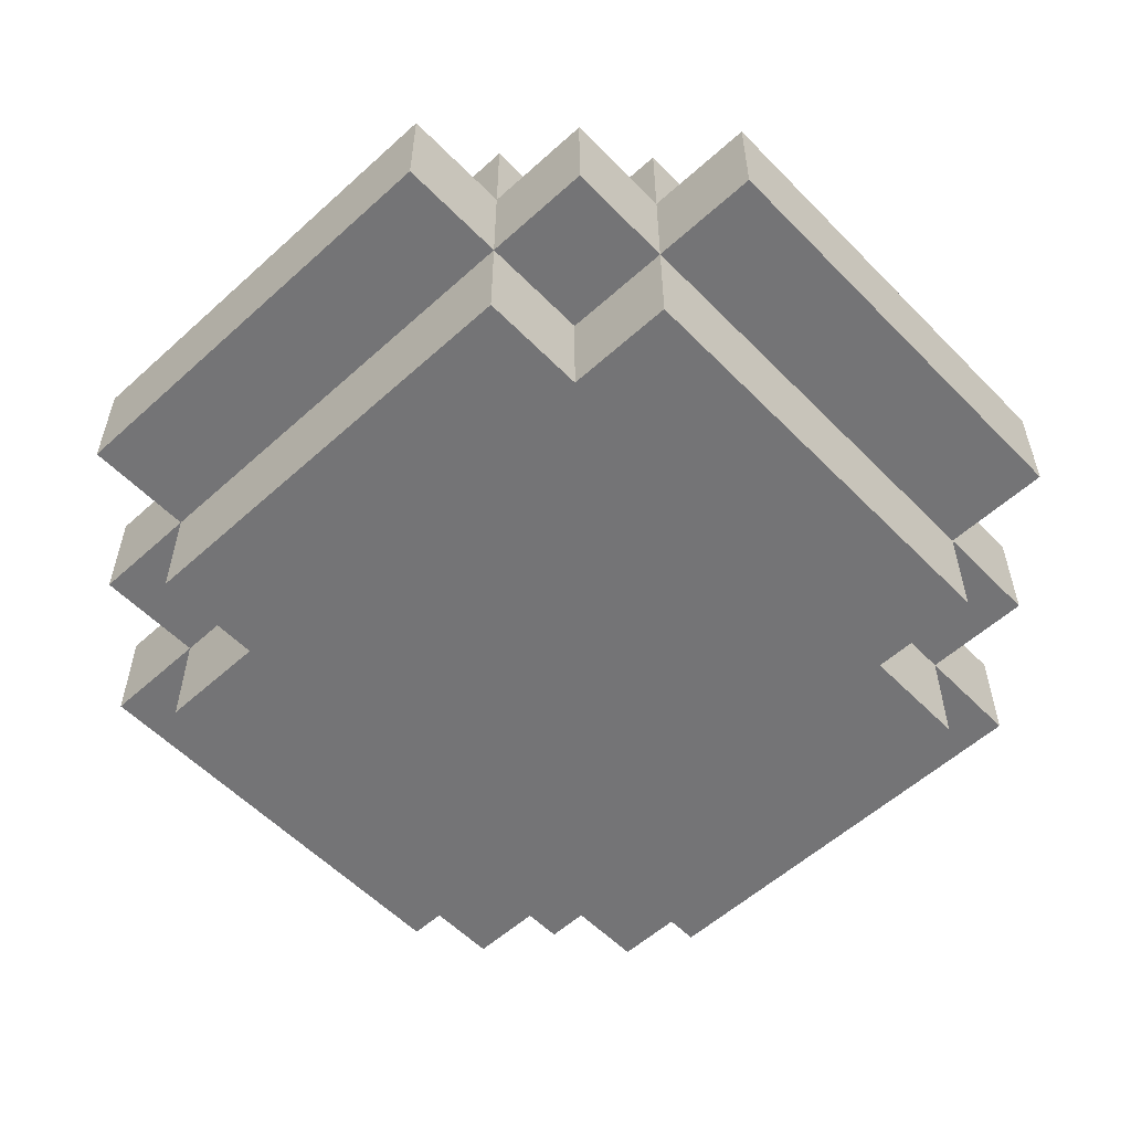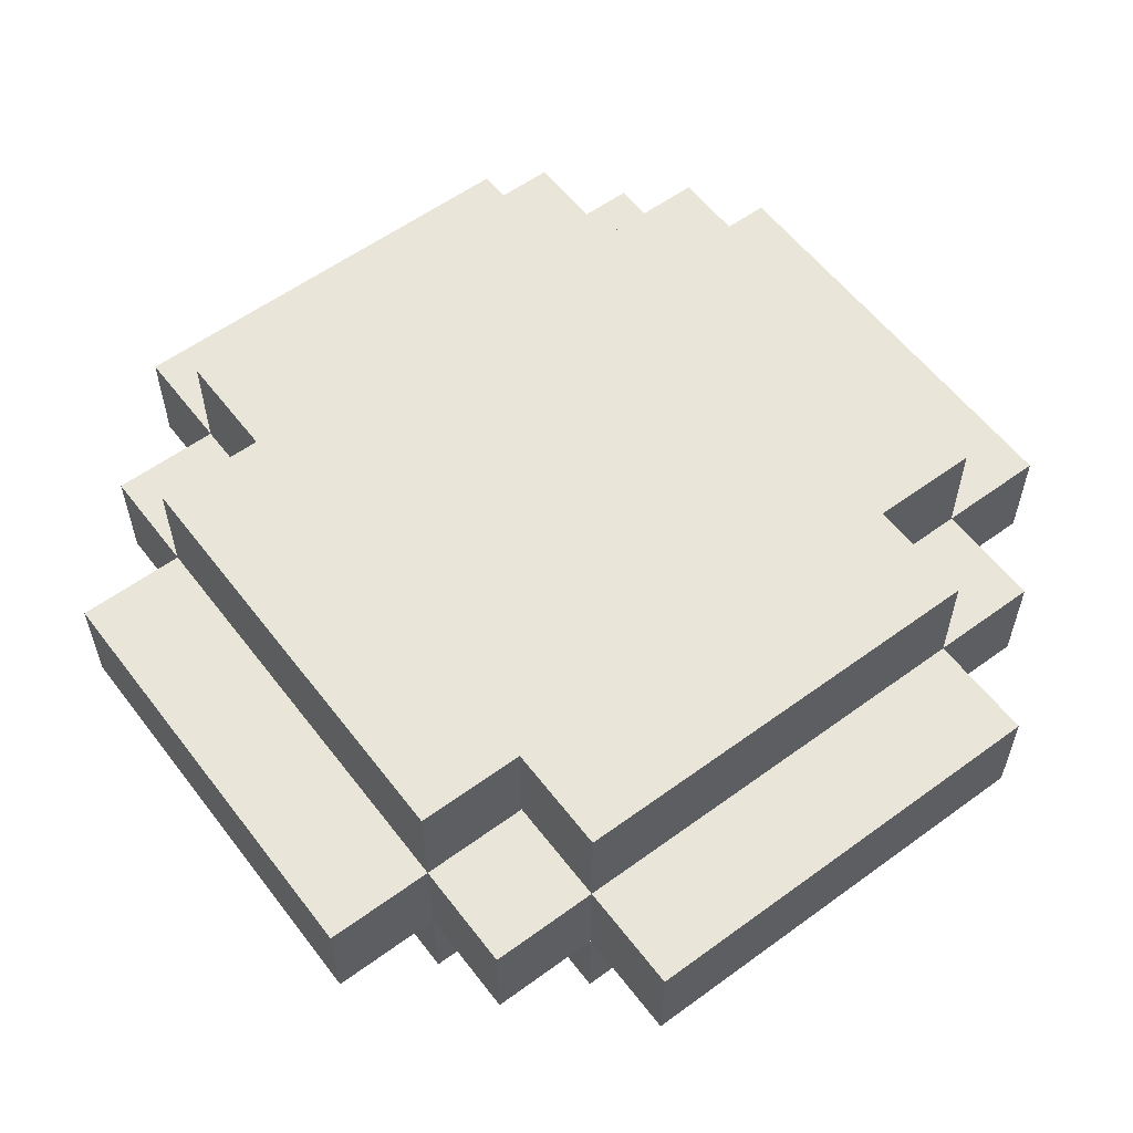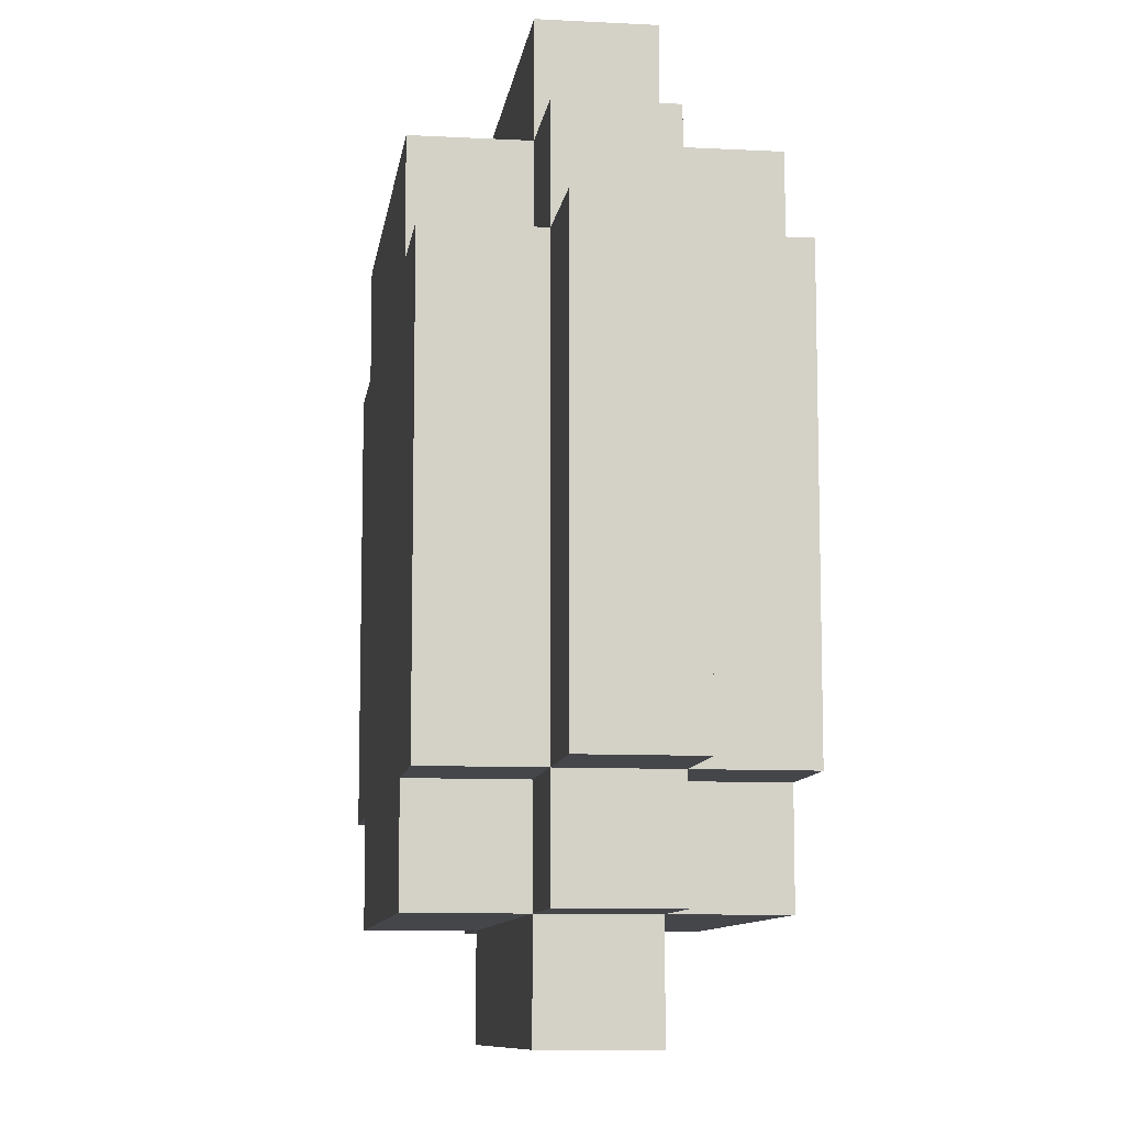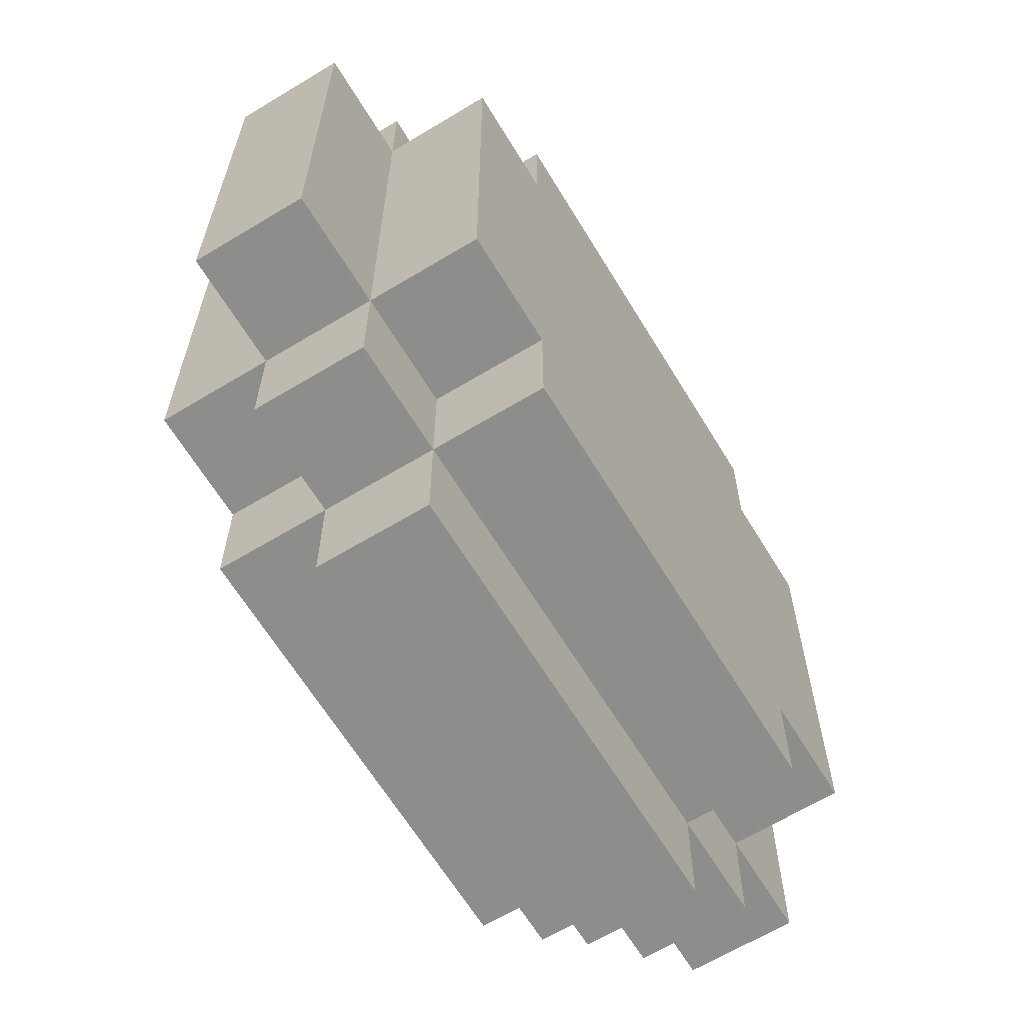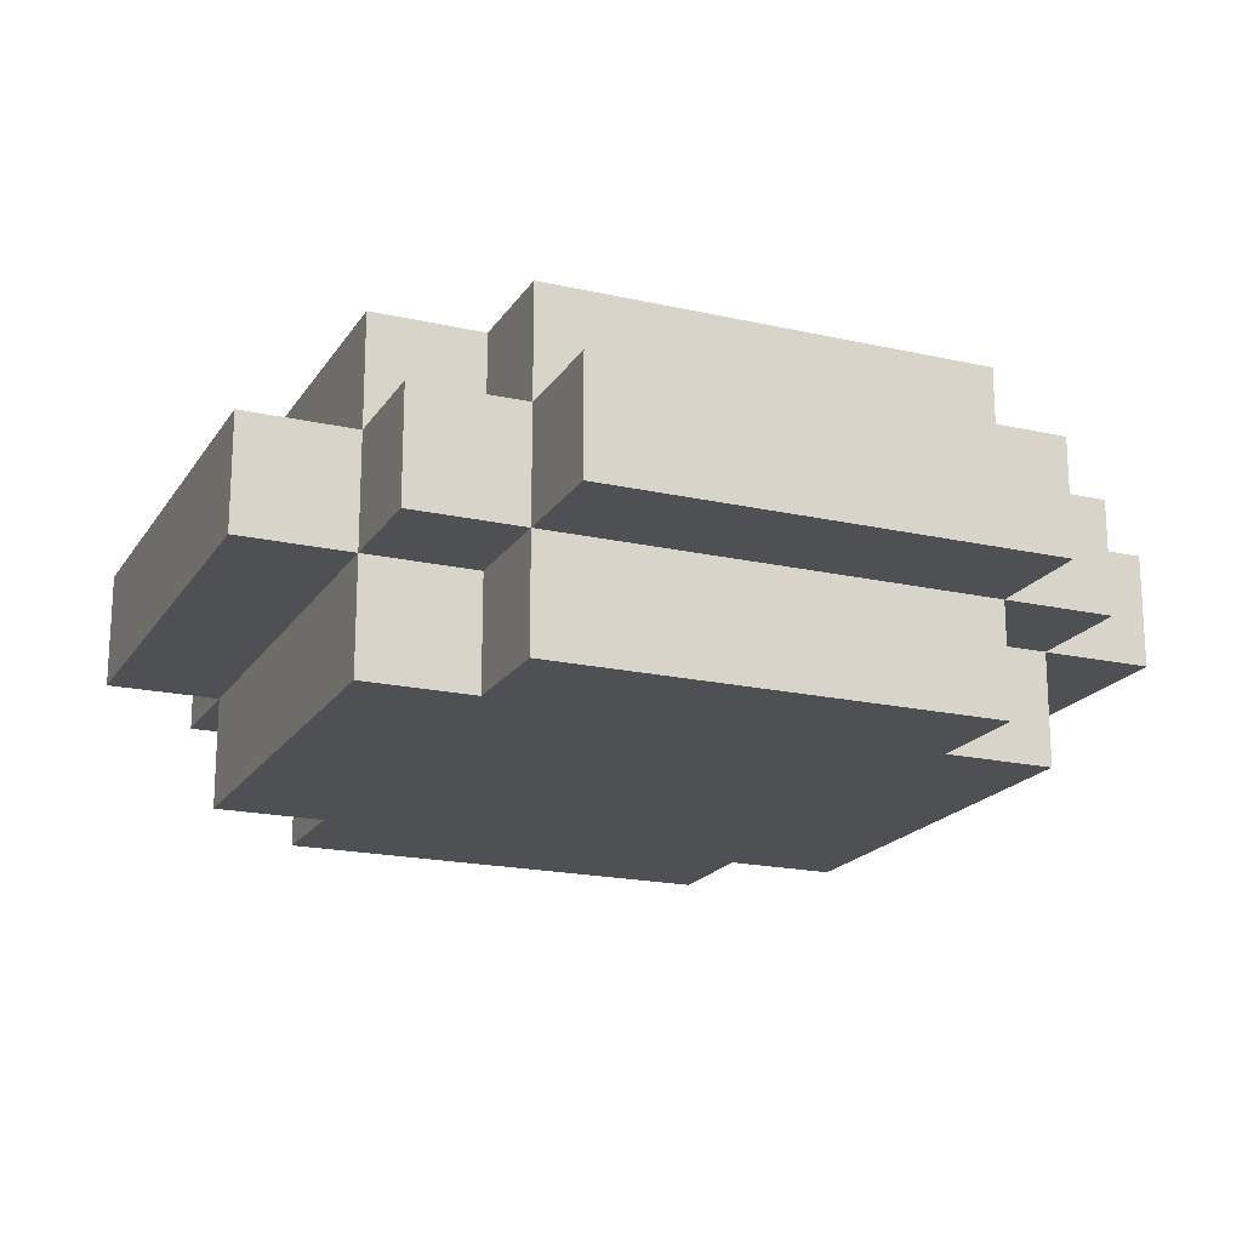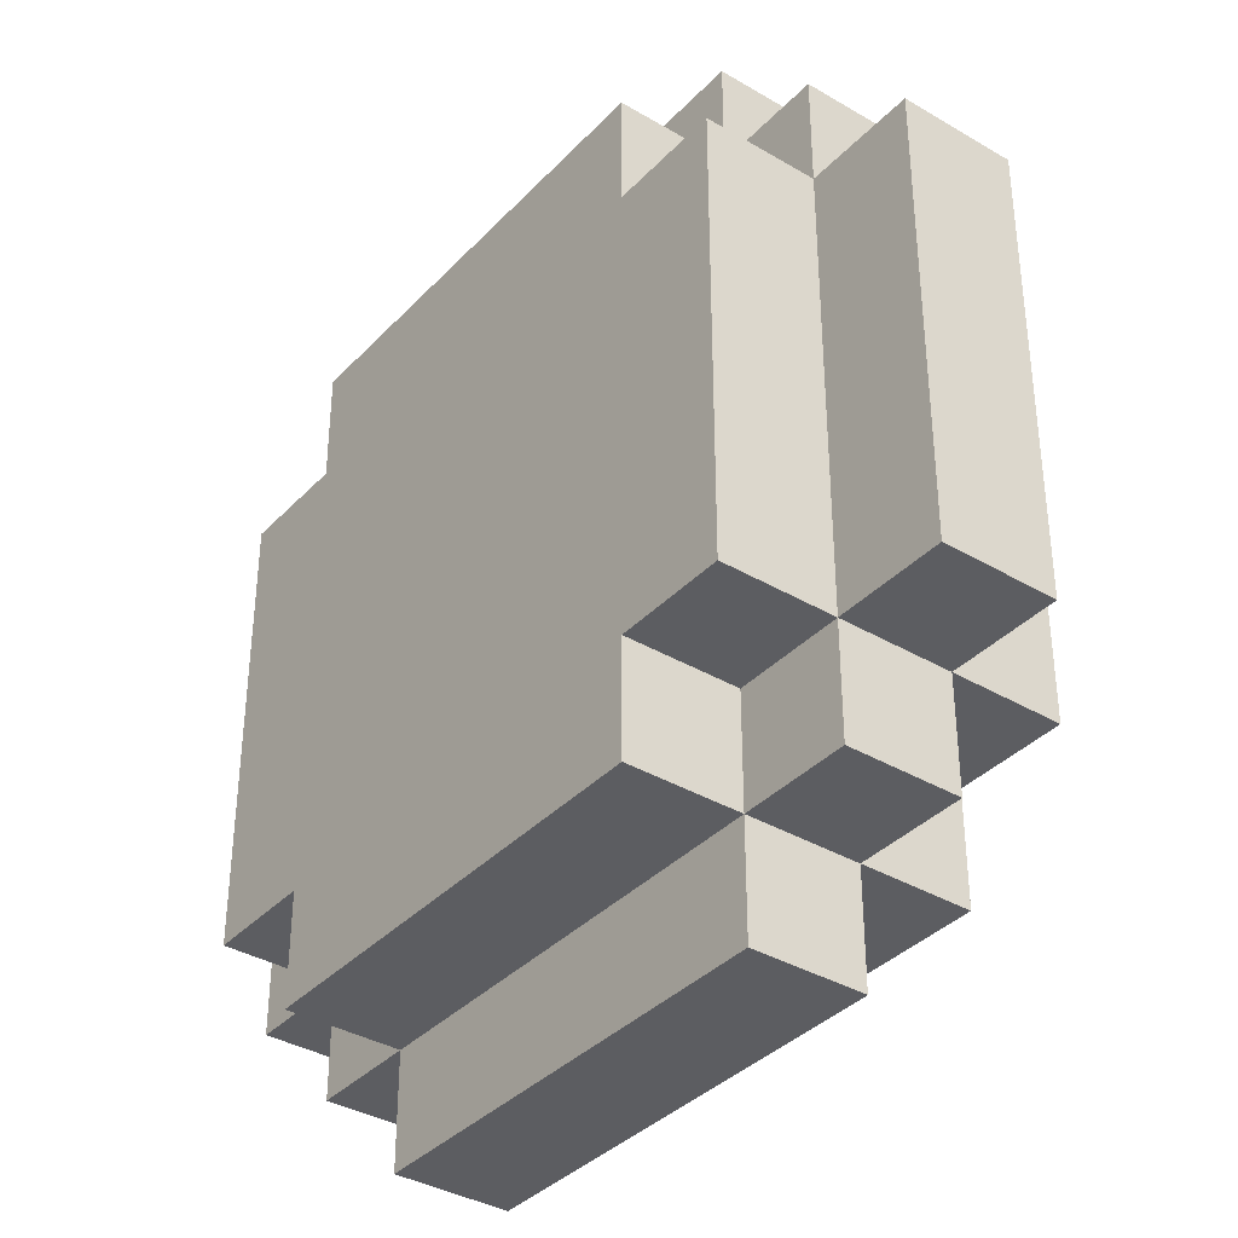
<metadata>
{"format":"obj","ext":"obj","renderer":"f3d","projection":"perspective","resolution":1024,"background":"white","views":[{"elev":-56.3,"azim":43.4,"up":"+Z"},{"elev":57.9,"azim":142.9,"up":"+Z"},{"elev":-9.6,"azim":82.2,"up":"+Y"},{"elev":-64.5,"azim":-58.7,"up":"+Y"},{"elev":-19.0,"azim":66.8,"up":"+Z"},{"elev":-36.8,"azim":-127.3,"up":"+Y"}]}
</metadata>
<code>
o
v -0.4 0.2 0
v -0.4 0.2 -0.1
v -0.4 0.3 0
v -0.4 0.3 -0.1
v -0.4 0.6 0
v -0.4 0.6 -0.1
v -0.3 0.1 0
v -0.3 0.1 -0.1
v -0.3 0.2 0.1
v -0.3 0.2 0
v -0.3 0.2 -0.1
v -0.3 0.2 -0.2
v -0.3 0.3 0
v -0.3 0.3 -0.1
v -0.3 0.4 0.1
v -0.3 0.4 0
v -0.3 0.4 -0.1
v -0.3 0.4 -0.2
v -0.3 0.6 0.1
v -0.3 0.6 0
v -0.3 0.6 -0.1
v -0.3 0.6 -0.2
v -0.3 0.7 0
v -0.3 0.7 -0.1
v -0.2 0 0
v -0.2 0 -0.1
v -0.2 0.1 0.1
v -0.2 0.1 0
v -0.2 0.1 -0.1
v -0.2 0.1 -0.2
v -0.2 0.2 0.1
v -0.2 0.2 0
v -0.2 0.2 -0.1
v -0.2 0.2 -0.2
v -0.2 0.6 0.1
v -0.2 0.6 0
v -0.2 0.6 -0.1
v -0.2 0.6 -0.2
v -0.2 0.7 0.1
v -0.2 0.7 0
v -0.2 0.7 -0.1
v -0.2 0.7 -0.2
v -0.2 0.8 0
v -0.2 0.8 -0.1
v 0.2 0 0
v 0.2 0 -0.1
v 0.2 0.1 0.1
v 0.2 0.1 0
v 0.2 0.1 -0.1
v 0.2 0.1 -0.2
v 0.2 0.2 0.1
v 0.2 0.2 0
v 0.2 0.2 -0.1
v 0.2 0.2 -0.2
v 0.2 0.6 0.1
v 0.2 0.6 0
v 0.2 0.6 -0.1
v 0.2 0.6 -0.2
v 0.2 0.7 0.1
v 0.2 0.7 0
v 0.2 0.7 -0.1
v 0.2 0.7 -0.2
v 0.2 0.8 0
v 0.2 0.8 -0.1
v 0.3 0.1 0
v 0.3 0.1 -0.1
v 0.3 0.2 0.1
v 0.3 0.2 0
v 0.3 0.2 -0.1
v 0.3 0.2 -0.2
v 0.3 0.3 0.1
v 0.3 0.3 0
v 0.3 0.3 -0.1
v 0.3 0.3 -0.2
v 0.3 0.4 0.1
v 0.3 0.4 0
v 0.3 0.4 -0.1
v 0.3 0.4 -0.2
v 0.3 0.5 0
v 0.3 0.5 -0.1
v 0.3 0.6 0.1
v 0.3 0.6 0
v 0.3 0.6 -0.1
v 0.3 0.6 -0.2
v 0.3 0.7 0
v 0.3 0.7 -0.1
v 0.4 0.2 0
v 0.4 0.2 -0.1
v 0.4 0.5 0
v 0.4 0.5 -0.1
v 0.4 0.6 0
v 0.4 0.6 -0.1
v -0.3 0.2 0.1
v -0.3 0.4 0.1
v -0.3 0.6 0.1
v -0.2 0.1 0.1
v -0.2 0.2 0.1
v -0.2 0.3 0.1
v -0.2 0.4 0.1
v -0.2 0.6 0.1
v -0.2 0.7 0.1
v -0.1 0.3 0.1
v -0.1 0.4 0.1
v -0.1 0.5 0.1
v 0 0.1 0.1
v 0 0.2 0.1
v 0 0.4 0.1
v 0 0.5 0.1
v 0 0.6 0.1
v 0 0.7 0.1
v 0.1 0.1 0.1
v 0.1 0.2 0.1
v 0.1 0.3 0.1
v 0.1 0.5 0.1
v 0.1 0.6 0.1
v 0.2 0.1 0.1
v 0.2 0.2 0.1
v 0.2 0.3 0.1
v 0.2 0.4 0.1
v 0.2 0.6 0.1
v 0.2 0.7 0.1
v 0.3 0.2 0.1
v 0.3 0.3 0.1
v 0.3 0.4 0.1
v 0.3 0.6 0.1
v -0.4 0.2 0
v -0.4 0.3 0
v -0.4 0.6 0
v -0.3 0.1 0
v -0.3 0.2 0
v -0.3 0.3 0
v -0.3 0.4 0
v -0.3 0.6 0
v -0.3 0.7 0
v -0.2 0 0
v -0.2 0.1 0
v -0.2 0.2 0
v -0.2 0.6 0
v -0.2 0.7 0
v -0.2 0.8 0
v -0.1 0 0
v -0.1 0.1 0
v 0 0.1 0
v 0 0.7 0
v 0.1 0.1 0
v 0.1 0.7 0
v 0.1 0.8 0
v 0.2 0 0
v 0.2 0.1 0
v 0.2 0.2 0
v 0.2 0.6 0
v 0.2 0.7 0
v 0.2 0.8 0
v 0.3 0.1 0
v 0.3 0.2 0
v 0.3 0.3 0
v 0.3 0.4 0
v 0.3 0.5 0
v 0.3 0.6 0
v 0.3 0.7 0
v 0.4 0.2 0
v 0.4 0.5 0
v 0.4 0.6 0
v -0.4 0.2 -0.1
v -0.4 0.3 -0.1
v -0.4 0.6 -0.1
v -0.3 0.1 -0.1
v -0.3 0.2 -0.1
v -0.3 0.3 -0.1
v -0.3 0.4 -0.1
v -0.3 0.6 -0.1
v -0.3 0.7 -0.1
v -0.2 0 -0.1
v -0.2 0.1 -0.1
v -0.2 0.2 -0.1
v -0.2 0.6 -0.1
v -0.2 0.7 -0.1
v -0.2 0.8 -0.1
v -0.1 0 -0.1
v -0.1 0.1 -0.1
v 0 0.1 -0.1
v 0 0.7 -0.1
v 0.1 0.1 -0.1
v 0.1 0.7 -0.1
v 0.1 0.8 -0.1
v 0.2 0 -0.1
v 0.2 0.1 -0.1
v 0.2 0.2 -0.1
v 0.2 0.6 -0.1
v 0.2 0.7 -0.1
v 0.2 0.8 -0.1
v 0.3 0.1 -0.1
v 0.3 0.2 -0.1
v 0.3 0.3 -0.1
v 0.3 0.4 -0.1
v 0.3 0.5 -0.1
v 0.3 0.6 -0.1
v 0.3 0.7 -0.1
v 0.4 0.2 -0.1
v 0.4 0.5 -0.1
v 0.4 0.6 -0.1
v -0.3 0.2 -0.2
v -0.3 0.4 -0.2
v -0.3 0.6 -0.2
v -0.2 0.1 -0.2
v -0.2 0.2 -0.2
v -0.2 0.4 -0.2
v -0.2 0.6 -0.2
v -0.2 0.7 -0.2
v -0.1 0.2 -0.2
v -0.1 0.3 -0.2
v -0.1 0.4 -0.2
v -0.1 0.5 -0.2
v 0 0.1 -0.2
v 0 0.2 -0.2
v 0 0.3 -0.2
v 0 0.4 -0.2
v 0 0.5 -0.2
v 0 0.6 -0.2
v 0 0.7 -0.2
v 0.1 0.1 -0.2
v 0.1 0.2 -0.2
v 0.1 0.3 -0.2
v 0.1 0.4 -0.2
v 0.1 0.5 -0.2
v 0.2 0.1 -0.2
v 0.2 0.2 -0.2
v 0.2 0.3 -0.2
v 0.2 0.4 -0.2
v 0.2 0.5 -0.2
v 0.2 0.6 -0.2
v 0.2 0.7 -0.2
v 0.3 0.2 -0.2
v 0.3 0.3 -0.2
v 0.3 0.4 -0.2
v 0.3 0.6 -0.2
v -0.2 0 0
v -0.1 0 0
v 0.2 0 0
v -0.2 0 -0.1
v -0.1 0 -0.1
v 0.2 0 -0.1
v -0.2 0.1 0.1
v 0 0.1 0.1
v 0.1 0.1 0.1
v 0.2 0.1 0.1
v -0.3 0.1 0
v -0.2 0.1 0
v -0.1 0.1 0
v 0 0.1 0
v 0.1 0.1 0
v 0.2 0.1 0
v 0.3 0.1 0
v -0.3 0.1 -0.1
v -0.2 0.1 -0.1
v -0.1 0.1 -0.1
v 0 0.1 -0.1
v 0.1 0.1 -0.1
v 0.2 0.1 -0.1
v 0.3 0.1 -0.1
v -0.2 0.1 -0.2
v 0 0.1 -0.2
v 0.1 0.1 -0.2
v 0.2 0.1 -0.2
v -0.3 0.2 0.1
v -0.2 0.2 0.1
v 0.2 0.2 0.1
v 0.3 0.2 0.1
v -0.4 0.2 0
v -0.3 0.2 0
v -0.2 0.2 0
v 0.2 0.2 0
v 0.3 0.2 0
v 0.4 0.2 0
v -0.4 0.2 -0.1
v -0.3 0.2 -0.1
v -0.2 0.2 -0.1
v 0.2 0.2 -0.1
v 0.3 0.2 -0.1
v 0.4 0.2 -0.1
v -0.3 0.2 -0.2
v -0.2 0.2 -0.2
v 0.2 0.2 -0.2
v 0.3 0.2 -0.2
v -0.3 0.6 0.1
v -0.2 0.6 0.1
v 0.2 0.6 0.1
v 0.3 0.6 0.1
v -0.4 0.6 0
v -0.3 0.6 0
v -0.2 0.6 0
v 0.2 0.6 0
v 0.3 0.6 0
v 0.4 0.6 0
v -0.4 0.6 -0.1
v -0.3 0.6 -0.1
v -0.2 0.6 -0.1
v 0.2 0.6 -0.1
v 0.3 0.6 -0.1
v 0.4 0.6 -0.1
v -0.3 0.6 -0.2
v -0.2 0.6 -0.2
v 0.2 0.6 -0.2
v 0.3 0.6 -0.2
v -0.2 0.7 0.1
v 0 0.7 0.1
v 0.2 0.7 0.1
v -0.3 0.7 0
v -0.2 0.7 0
v 0 0.7 0
v 0.1 0.7 0
v 0.2 0.7 0
v 0.3 0.7 0
v -0.3 0.7 -0.1
v -0.2 0.7 -0.1
v 0 0.7 -0.1
v 0.1 0.7 -0.1
v 0.2 0.7 -0.1
v 0.3 0.7 -0.1
v -0.2 0.7 -0.2
v 0 0.7 -0.2
v 0.2 0.7 -0.2
v -0.2 0.8 0
v 0.1 0.8 0
v 0.2 0.8 0
v -0.2 0.8 -0.1
v 0.1 0.8 -0.1
v 0.2 0.8 -0.1
f 3 2 1
f 4 2 3
f 5 4 3
f 6 4 5
f 10 8 7
f 11 8 10
f 13 10 9
f 14 12 11
f 15 13 9
f 16 13 15
f 17 12 14
f 18 12 17
f 19 16 15
f 20 16 19
f 21 18 17
f 22 18 21
f 23 21 20
f 24 21 23
f 28 26 25
f 29 26 28
f 31 28 27
f 32 28 31
f 33 30 29
f 34 30 33
f 39 36 35
f 40 36 39
f 41 38 37
f 42 38 41
f 43 41 40
f 44 41 43
f 45 46 48
f 48 46 49
f 47 48 51
f 51 48 52
f 49 50 53
f 53 50 54
f 55 56 59
f 59 56 60
f 57 58 61
f 61 58 62
f 60 61 63
f 63 61 64
f 65 66 68
f 68 66 69
f 67 68 71
f 71 68 72
f 69 70 73
f 73 70 74
f 71 72 75
f 75 72 76
f 73 74 77
f 77 74 78
f 75 76 79
f 77 78 80
f 75 79 81
f 81 79 82
f 80 78 83
f 83 78 84
f 82 83 85
f 85 83 86
f 87 88 89
f 89 88 90
f 89 90 91
f 91 90 92
f 97 94 93
f 98 94 97
f 99 95 94
f 99 94 98
f 100 95 99
f 102 98 97
f 102 97 96
f 102 99 98
f 103 100 99
f 103 99 102
f 104 100 103
f 105 102 96
f 105 103 102
f 106 103 105
f 107 104 103
f 107 103 106
f 108 100 104
f 108 104 107
f 109 101 100
f 109 100 108
f 110 101 109
f 111 106 105
f 112 108 107
f 112 106 111
f 112 107 106
f 113 108 112
f 114 110 109
f 114 108 113
f 114 109 108
f 115 110 114
f 116 112 111
f 117 113 112
f 117 112 116
f 118 114 113
f 118 113 117
f 118 115 114
f 119 115 118
f 120 110 115
f 120 115 119
f 121 110 120
f 122 118 117
f 123 119 118
f 123 118 122
f 124 120 119
f 124 119 123
f 125 120 124
f 130 127 126
f 131 128 127
f 131 127 130
f 132 128 131
f 133 128 132
f 136 130 129
f 137 130 136
f 138 134 133
f 139 134 138
f 141 136 135
f 142 136 141
f 143 142 141
f 144 140 139
f 145 143 141
f 146 140 144
f 147 140 146
f 148 145 141
f 149 145 148
f 152 147 146
f 153 147 152
f 154 150 149
f 155 150 154
f 159 152 151
f 160 152 159
f 161 158 157
f 161 156 155
f 161 157 156
f 162 159 158
f 162 158 161
f 163 159 162
f 164 165 168
f 165 166 169
f 168 165 169
f 169 166 170
f 170 166 171
f 167 168 174
f 174 168 175
f 171 172 176
f 176 172 177
f 173 174 179
f 179 174 180
f 179 180 181
f 177 178 182
f 179 181 183
f 182 178 184
f 184 178 185
f 179 183 186
f 186 183 187
f 184 185 190
f 190 185 191
f 187 188 192
f 192 188 193
f 189 190 197
f 197 190 198
f 195 196 199
f 193 194 199
f 194 195 199
f 196 197 200
f 199 196 200
f 200 197 201
f 202 203 206
f 203 204 207
f 206 203 207
f 207 204 208
f 205 206 210
f 206 207 210
f 210 207 211
f 207 208 212
f 211 207 212
f 212 208 213
f 210 211 214
f 205 210 214
f 214 211 215
f 212 213 216
f 215 211 216
f 211 212 216
f 216 213 217
f 213 208 218
f 217 213 218
f 208 209 219
f 218 208 219
f 219 209 220
f 214 215 221
f 216 217 222
f 221 215 222
f 215 216 222
f 222 217 223
f 217 218 224
f 223 217 224
f 219 220 224
f 218 219 224
f 224 220 225
f 221 222 226
f 222 223 227
f 226 222 227
f 223 224 228
f 227 223 228
f 224 225 228
f 228 225 229
f 225 220 230
f 229 225 230
f 230 220 231
f 231 220 232
f 227 228 233
f 228 229 234
f 233 228 234
f 230 231 235
f 234 229 235
f 229 230 235
f 235 231 236
f 240 238 237
f 241 239 238
f 241 238 240
f 242 239 241
f 248 244 243
f 249 244 248
f 250 245 244
f 250 244 249
f 251 246 245
f 251 245 250
f 252 246 251
f 254 248 247
f 255 248 254
f 259 253 252
f 260 253 259
f 261 256 255
f 261 257 256
f 262 258 257
f 262 257 261
f 263 259 258
f 263 258 262
f 264 259 263
f 270 266 265
f 271 266 270
f 272 268 267
f 273 268 272
f 275 270 269
f 276 270 275
f 279 274 273
f 280 274 279
f 281 277 276
f 282 277 281
f 283 279 278
f 284 279 283
f 285 286 290
f 290 286 291
f 287 288 292
f 292 288 293
f 289 290 295
f 295 290 296
f 293 294 299
f 299 294 300
f 296 297 301
f 301 297 302
f 298 299 303
f 303 299 304
f 305 306 309
f 306 307 310
f 309 306 310
f 310 307 311
f 311 307 312
f 308 309 314
f 314 309 315
f 312 313 318
f 318 313 319
f 315 316 320
f 316 317 321
f 320 316 321
f 317 318 321
f 321 318 322
f 323 324 326
f 324 325 327
f 326 324 327
f 327 325 328

</code>
